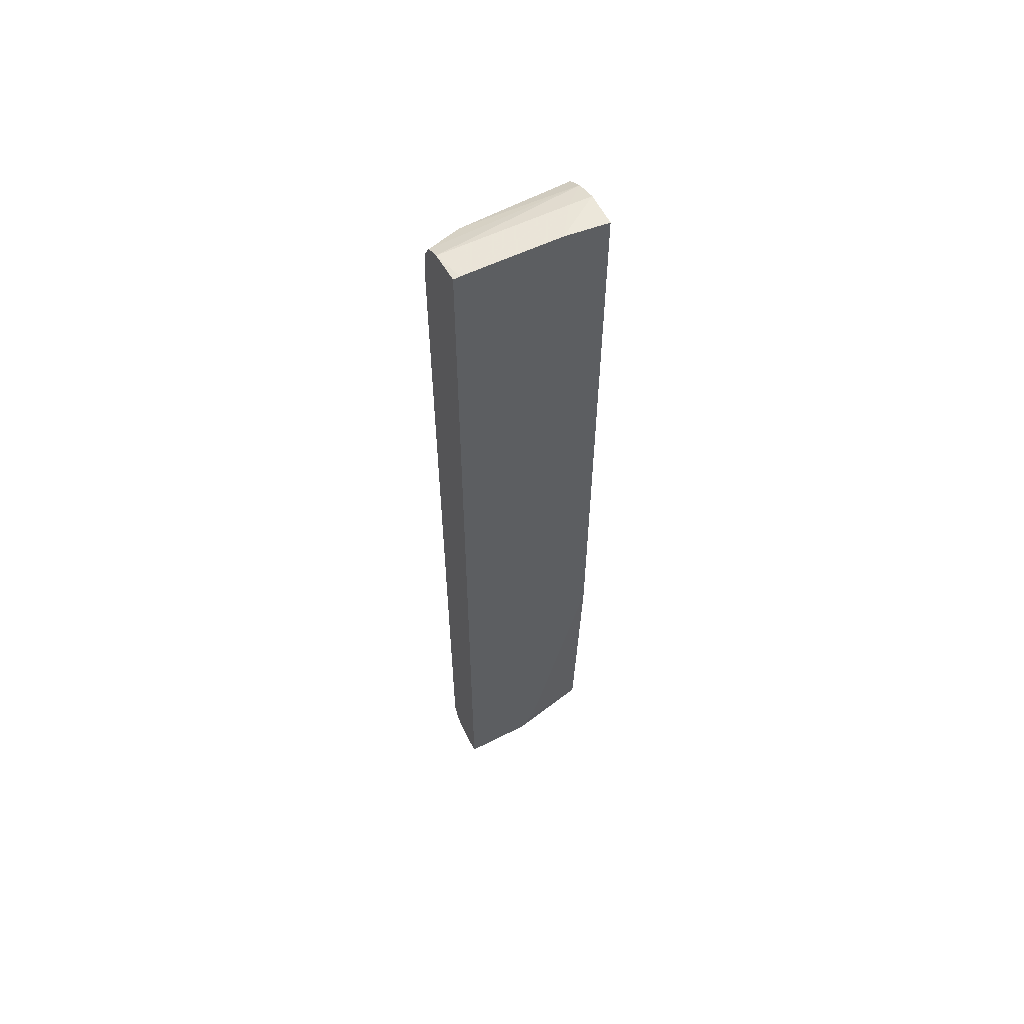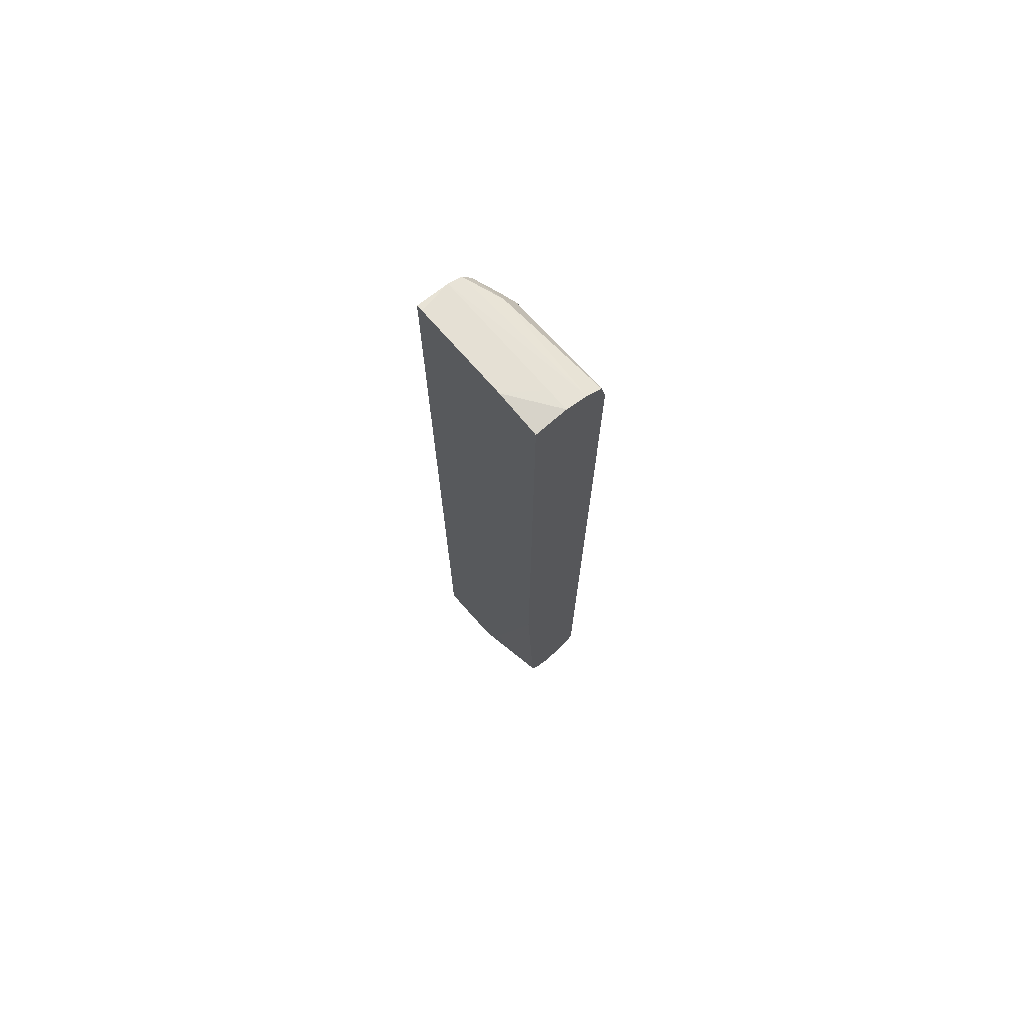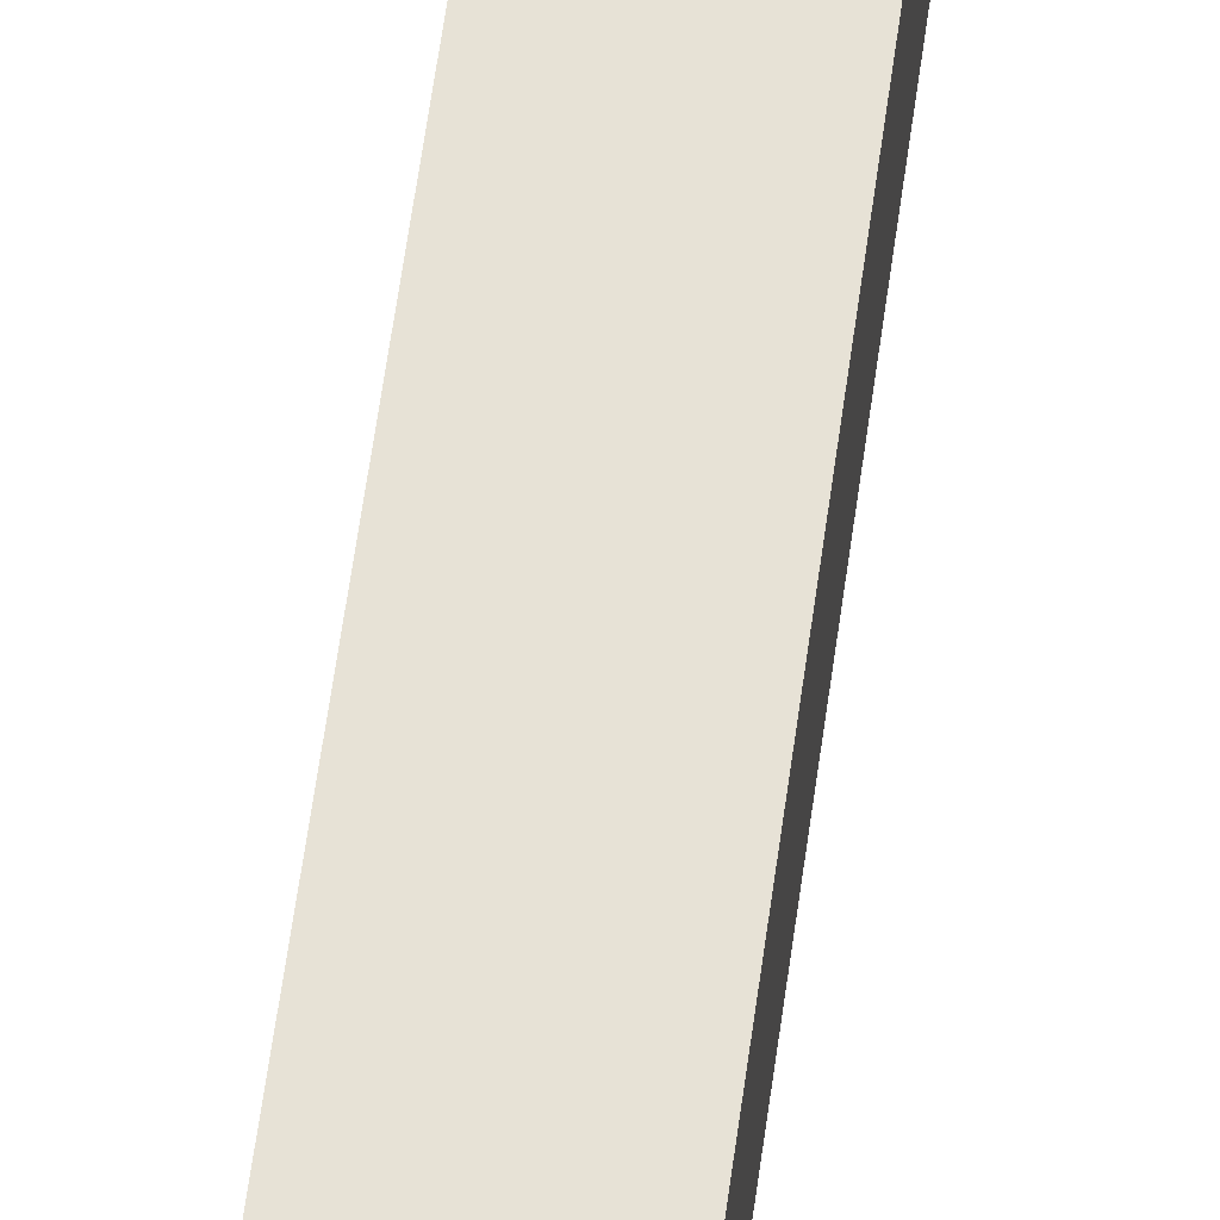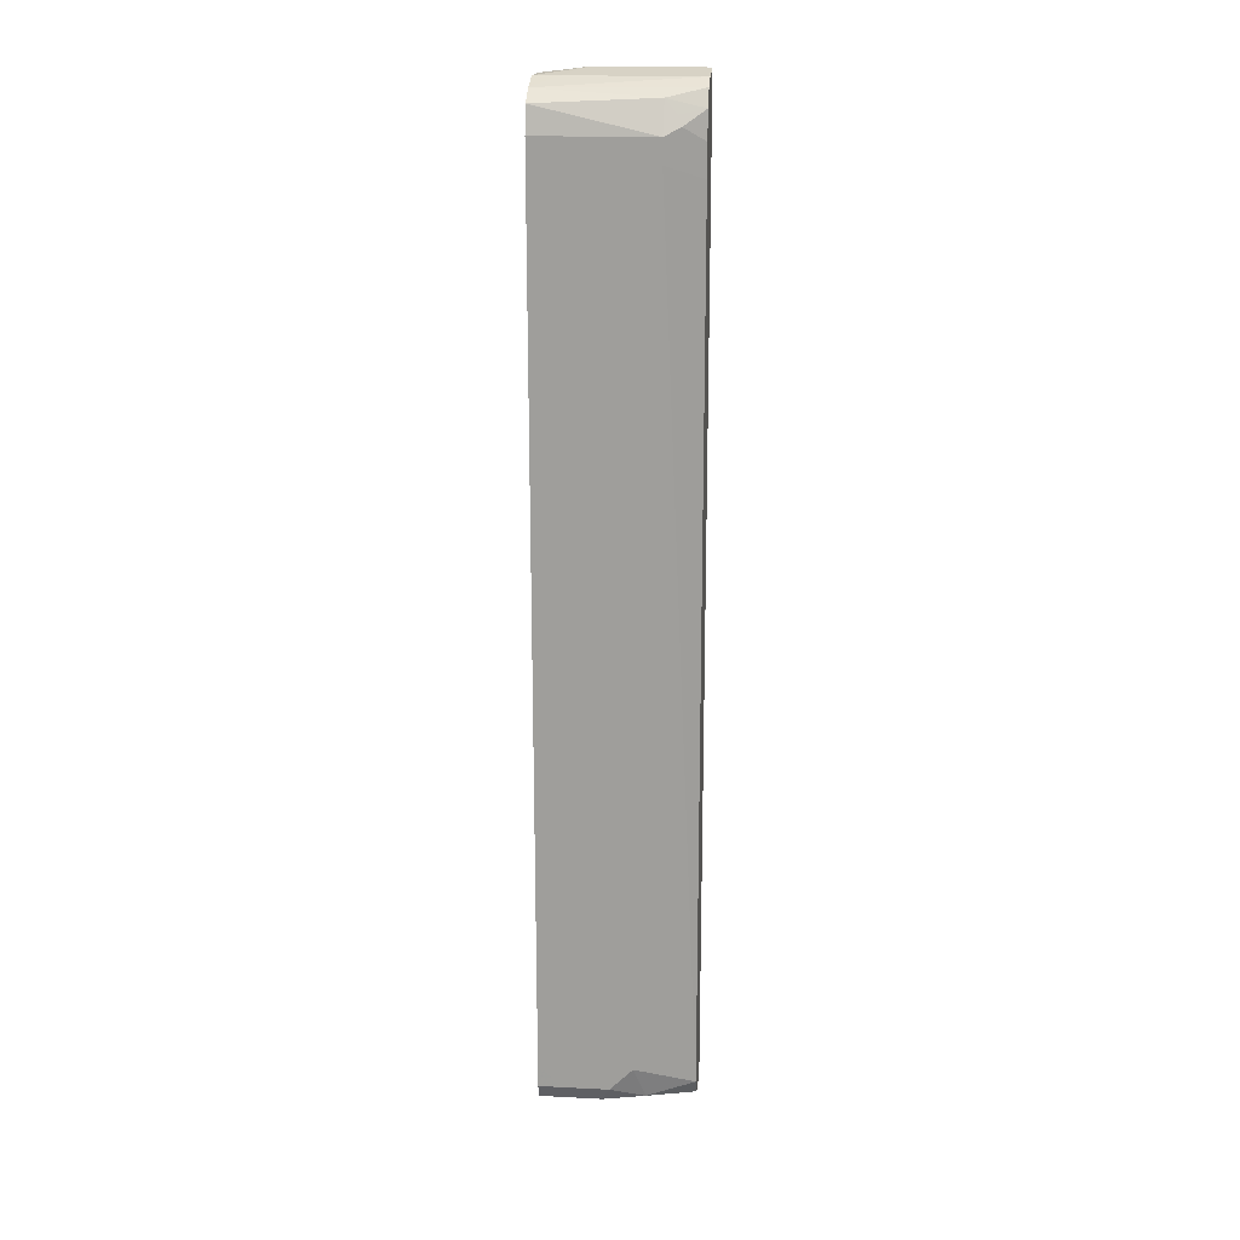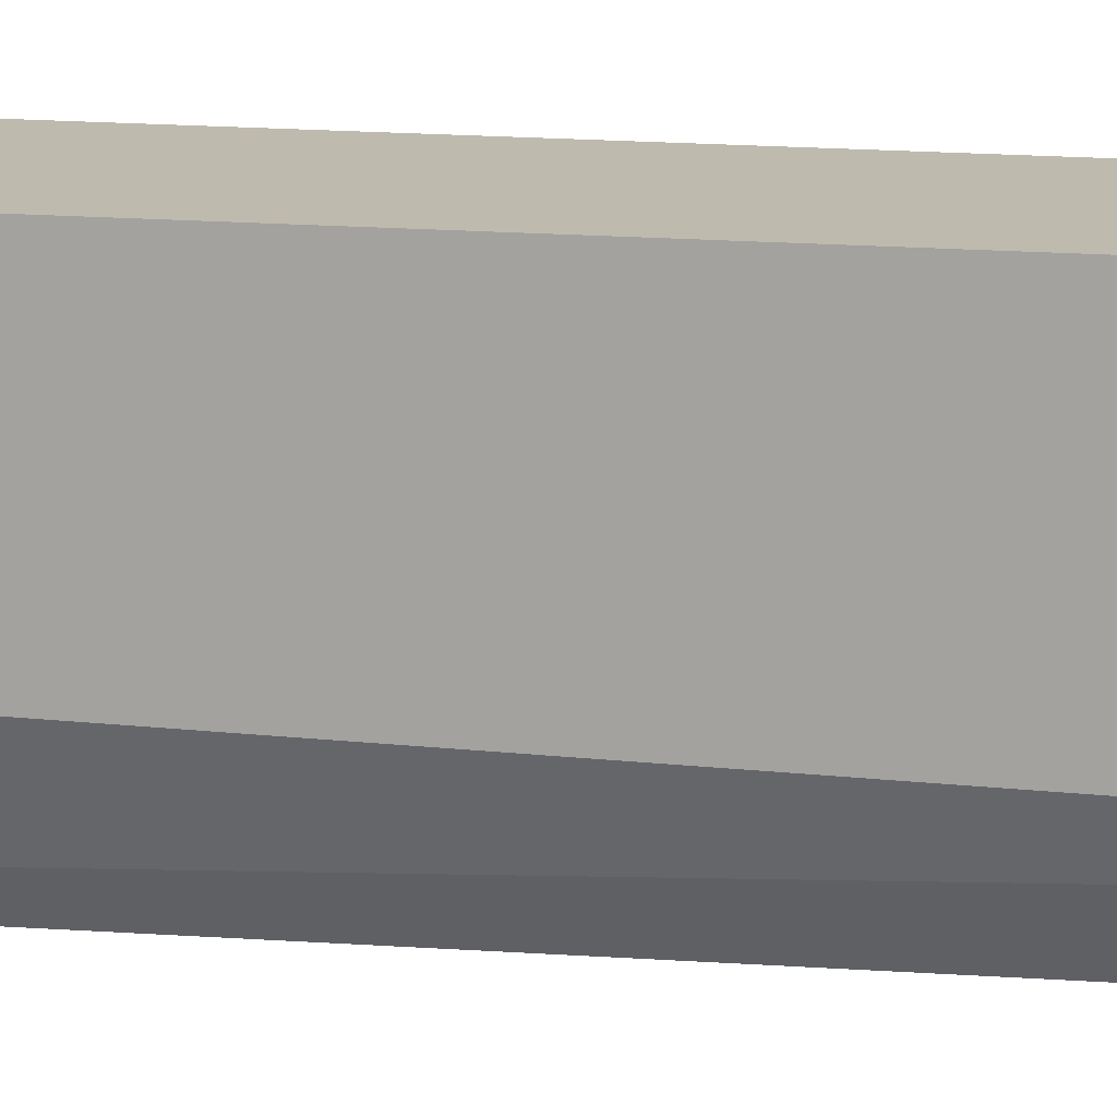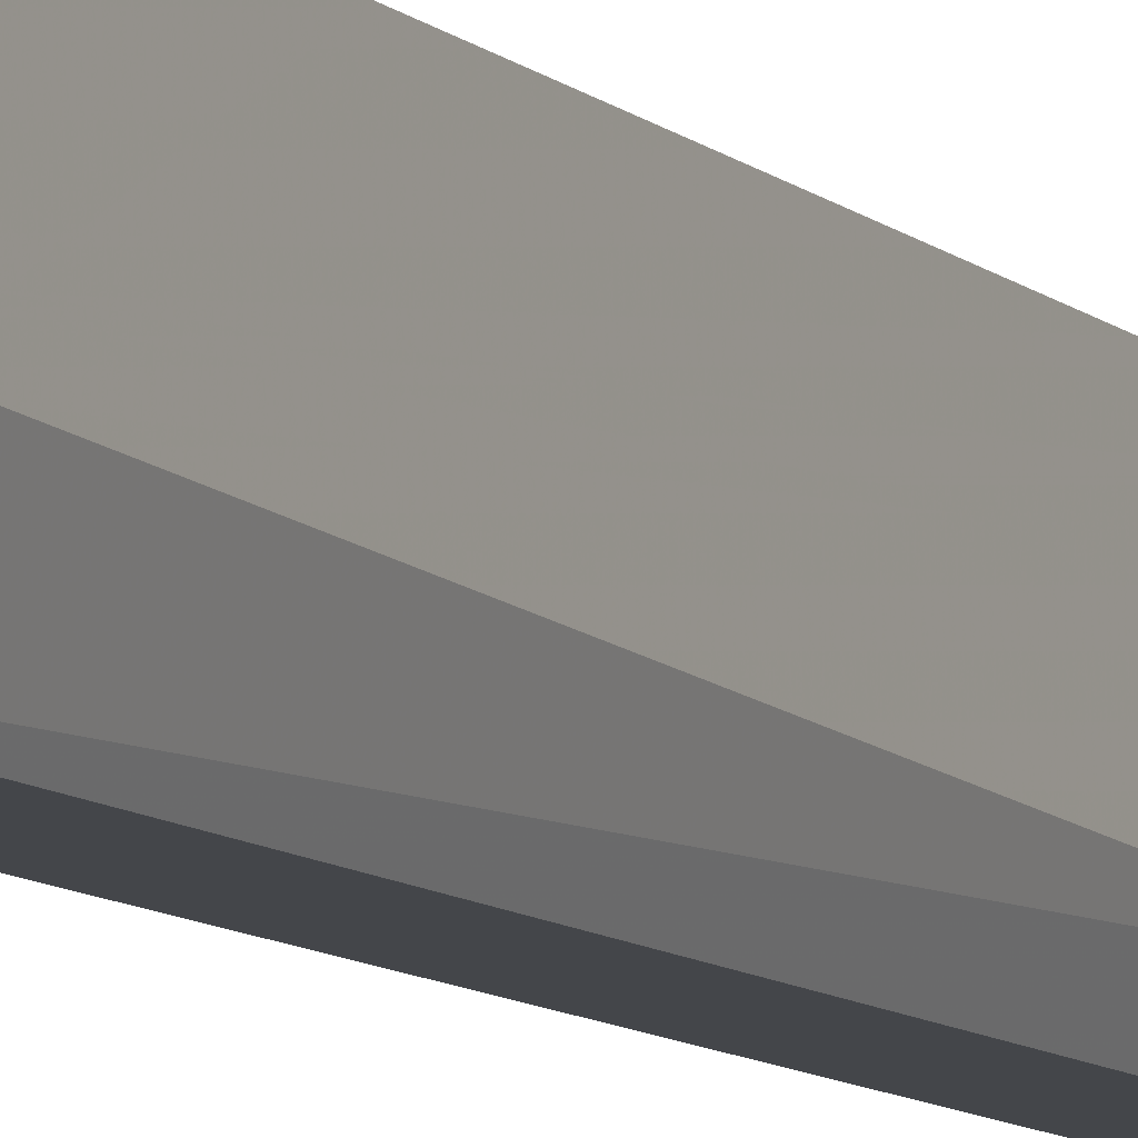
<metadata>
{"format":"obj","ext":"obj","renderer":"f3d","projection":"perspective","resolution":1024,"background":"white","views":[{"elev":58.3,"azim":63.5,"up":"+Z"},{"elev":72.7,"azim":138.8,"up":"+Z"},{"elev":63.2,"azim":-172.1,"up":"+Y"},{"elev":18.2,"azim":-84.4,"up":"+Z"},{"elev":15.5,"azim":-81.0,"up":"+Y"},{"elev":-9.5,"azim":-154.1,"up":"+Y"}]}
</metadata>
<code>
v -0.5144 0.1342 -0.6959
v -0.5446 0.2421 -0.6959
v -0.4841 0.1342 -0.6959
v -0.5345 0.1342 -0.6858
v -0.5446 0.3026 -0.6959
v -0.5598 0.1967 -0.6808
v -0.5648 0.2521 -0.6858
v -0.4841 0.2118 -0.6959
v -0.4696 0.1342 -0.6927
v -0.5446 0.1342 -0.6656
v -0.5648 0.3328 -0.6858
v -0.5447 0.3328 -0.6958
v -0.5144 0.3328 -0.6959
v -0.5749 0.2118 -0.6354
v -0.5749 0.2421 -0.6656
v -0.4696 0.2263 -0.6887
v -0.4696 0.1513 -0.6927
v -0.4696 0.1342 0.5814
v -0.5512 0.1342 0.4669
v -0.5749 0.1816 0.484
v -0.5749 0.3026 -0.6656
v -0.5749 0.3328 -0.6656
v -0.4942 0.3328 -0.6858
v -0.4696 0.2276 -0.6882
v -0.4696 0.1427 0.5821
v -0.5144 0.1342 0.5749
v -0.5512 0.1342 0.5077
v -0.5547 0.1412 0.4739
v -0.5749 0.1816 0.5143
v -0.5749 0.3328 -0.6354
v -0.4841 0.3328 -0.6656
v -0.4696 0.2348 -0.6782
v -0.4696 0.2723 0.5821
v -0.5447 0.3328 0.5635
v -0.5345 0.1342 0.5647
v -0.5144 0.3026 0.5749
v -0.5479 0.1342 0.543
v -0.5648 0.1614 0.5245
v -0.5547 0.1412 0.5042
v -0.5673 0.3328 0.5484
v -0.5673 0.3328 0.5482
v -0.5749 0.3026 0.5143
v -0.5547 0.1816 0.5546
v -0.5749 0.3328 0.5142
v -0.4696 0.2585 -0.6117
v -0.4696 0.2434 -0.6643
v -0.4696 0.3328 -0.3
v -0.4842 0.3328 0.5749
v -0.5144 0.3328 0.5747
v -0.4696 0.3328 0.5749
v -0.5598 0.1664 0.537
f 21 30 22
f 18 25 26
f 19 27 39
f 19 39 28
f 20 38 29
f 20 28 39
f 20 39 38
f 16 23 24
f 19 28 20
f 14 21 15
f 11 47 31
f 14 44 30
f 14 42 44
f 14 29 42
f 14 20 29
f 13 23 16
f 11 13 12
f 11 23 13
f 11 31 23
f 11 50 47
f 23 31 24
f 14 30 21
f 24 31 32
f 35 43 37
f 25 36 26
f 41 44 42
f 38 51 43
f 37 43 51
f 37 51 38
f 11 48 50
f 34 36 49
f 34 43 35
f 34 40 43
f 33 50 48
f 33 49 36
f 25 33 36
f 33 48 49
f 31 46 32
f 31 45 46
f 29 43 40
f 29 38 43
f 29 41 42
f 29 40 41
f 27 38 39
f 27 37 38
f 26 36 34
f 26 34 35
f 31 47 45
f 11 49 48
f 10 19 20
f 11 40 34
f 4 10 6
f 3 17 9
f 3 8 17
f 2 11 5
f 2 7 11
f 2 6 7
f 2 4 6
f 11 34 49
f 1 10 4
f 1 19 10
f 1 27 19
f 1 37 27
f 1 35 37
f 1 26 35
f 1 18 26
f 1 9 18
f 1 3 9
f 1 8 3
f 1 13 8
f 1 5 13
f 1 2 5
f 5 11 12
f 5 12 13
f 1 4 2
f 6 14 15
f 6 10 14
f 11 44 41
f 11 30 44
f 11 22 30
f 11 21 22
f 10 20 14
f 9 25 18
f 9 33 25
f 9 50 33
f 9 47 50
f 11 41 40
f 9 46 45
f 9 45 47
f 7 15 21
f 7 21 11
f 8 13 16
f 8 16 17
f 6 15 7
f 9 16 24
f 9 24 32
f 9 32 46
f 9 17 16

</code>
